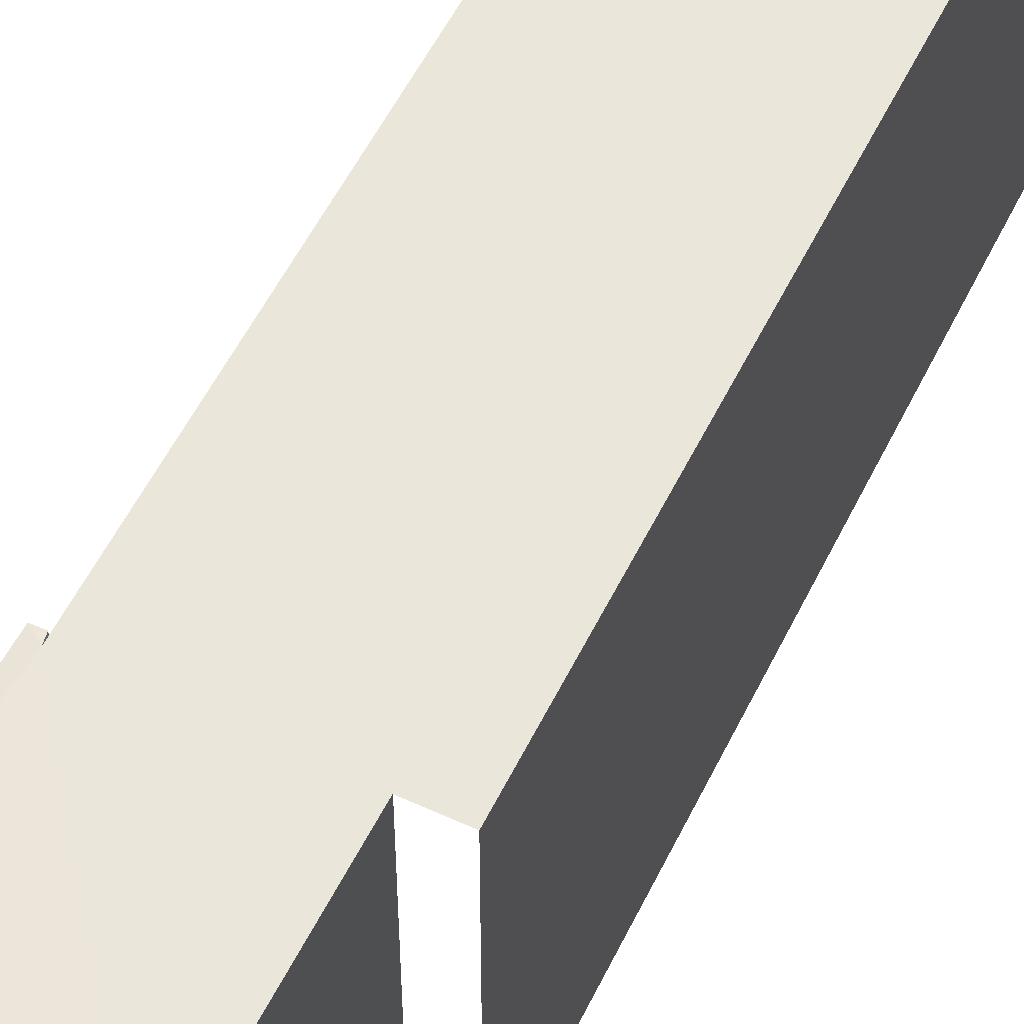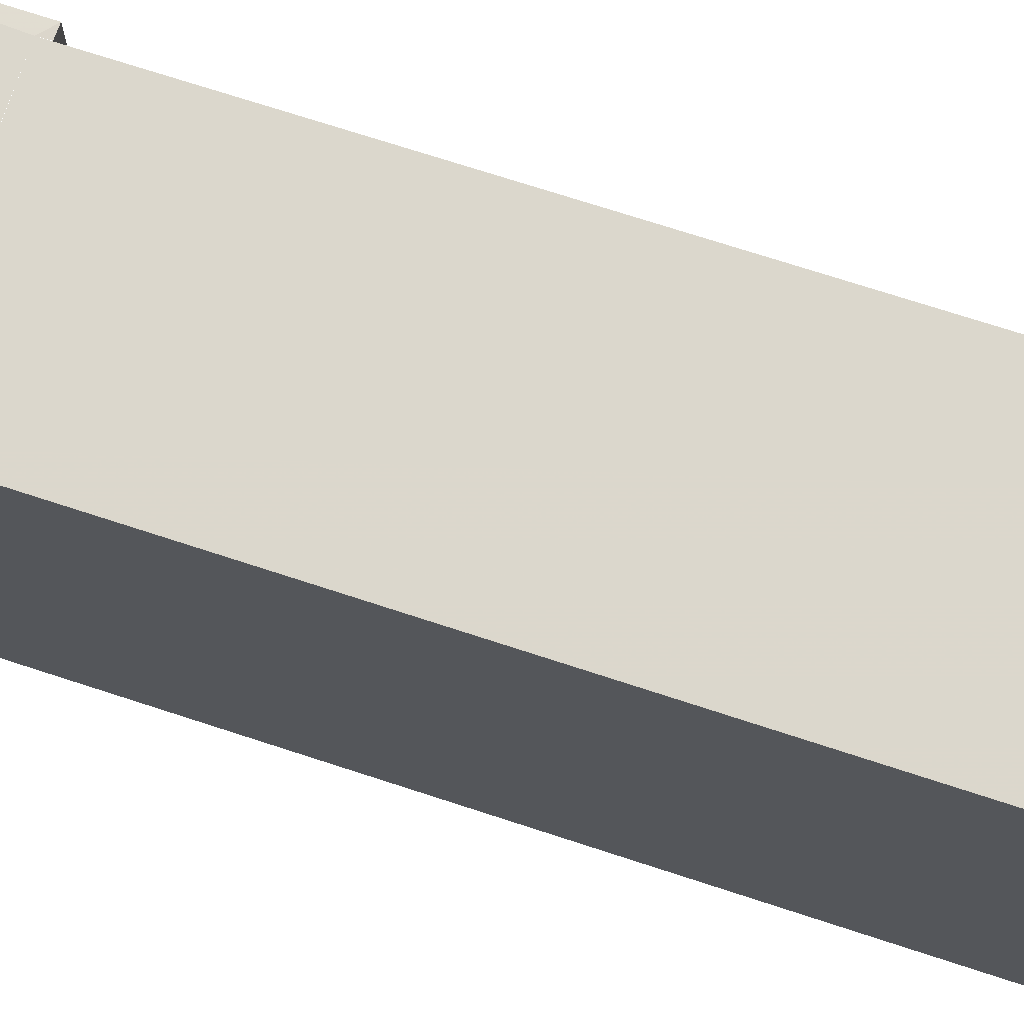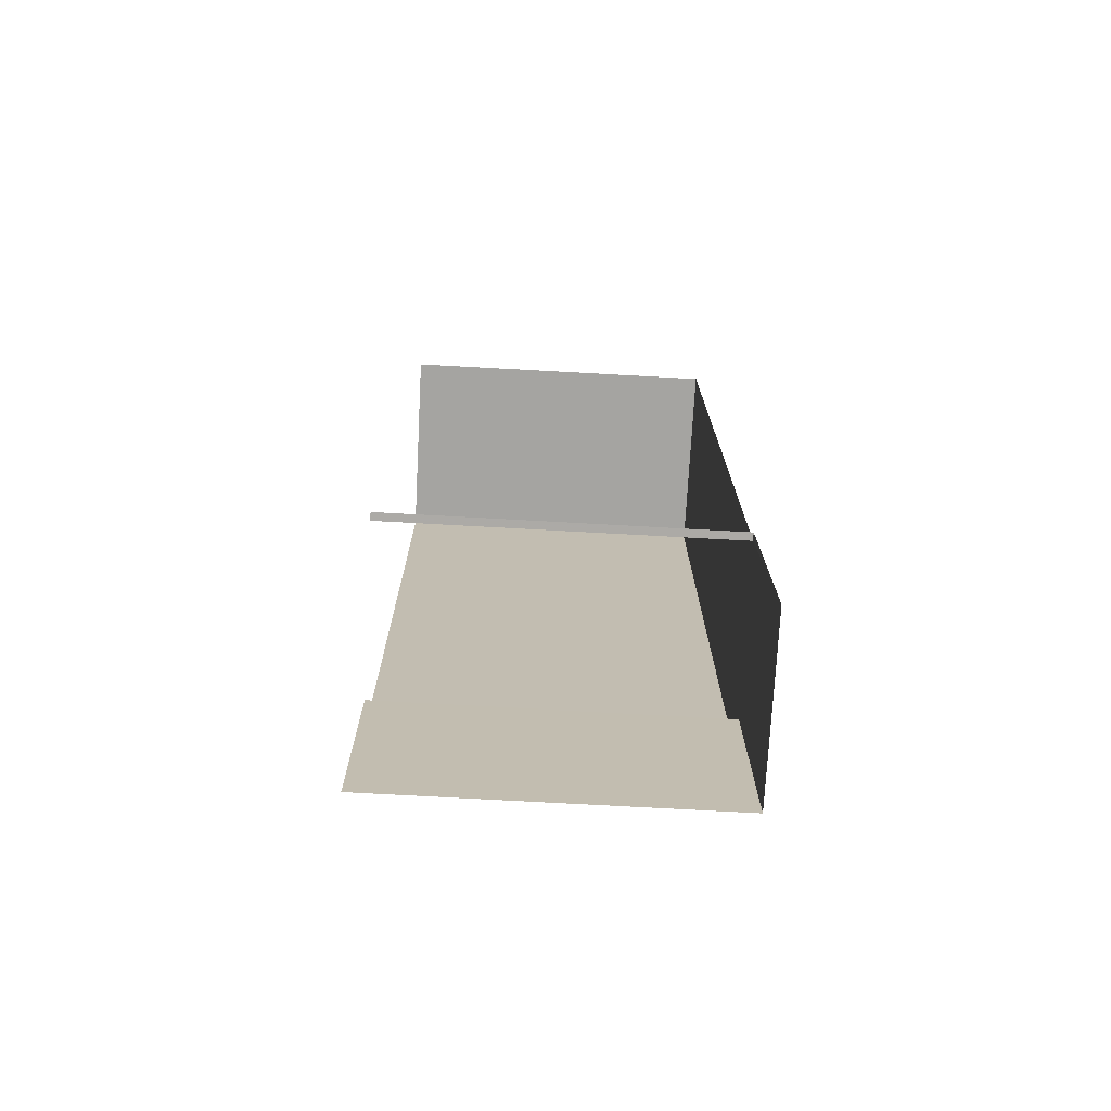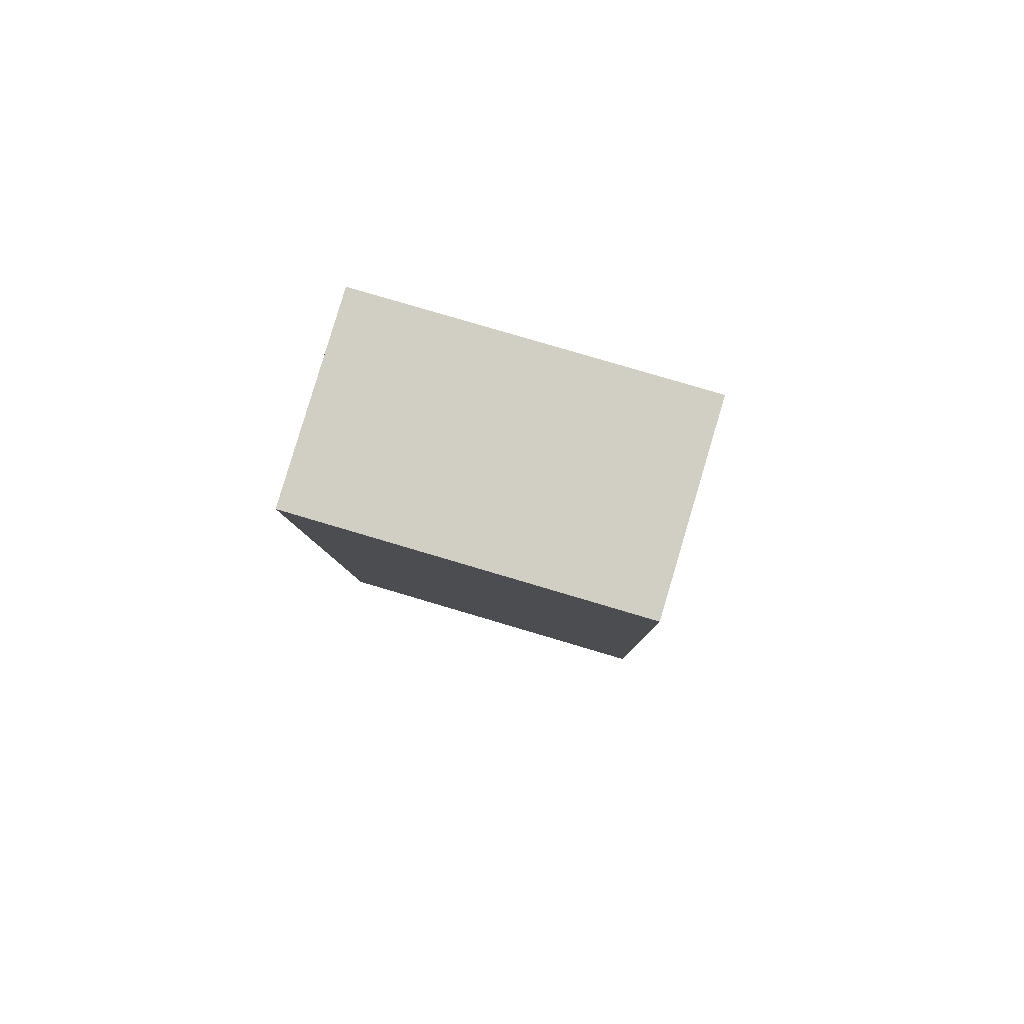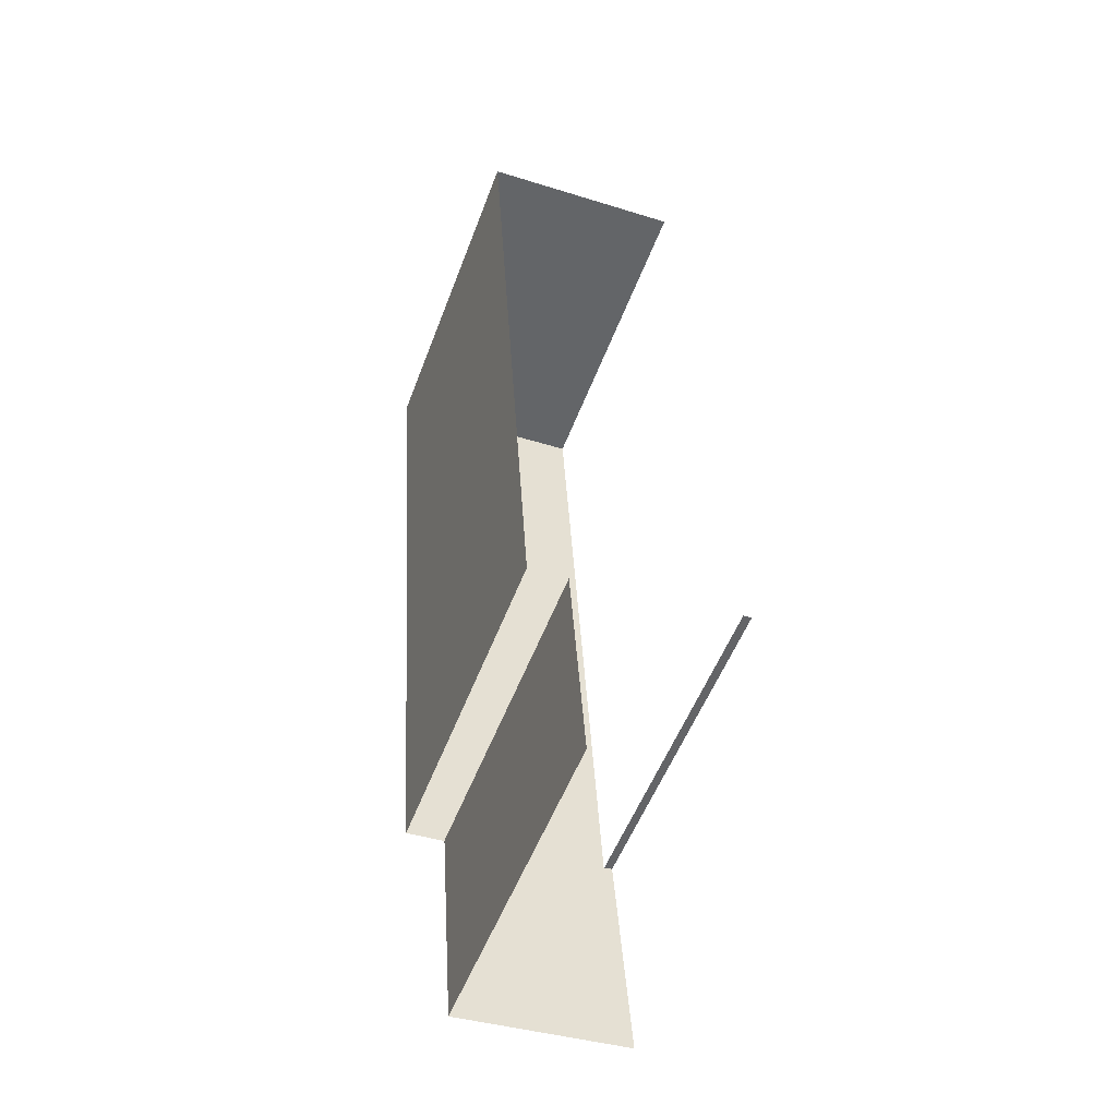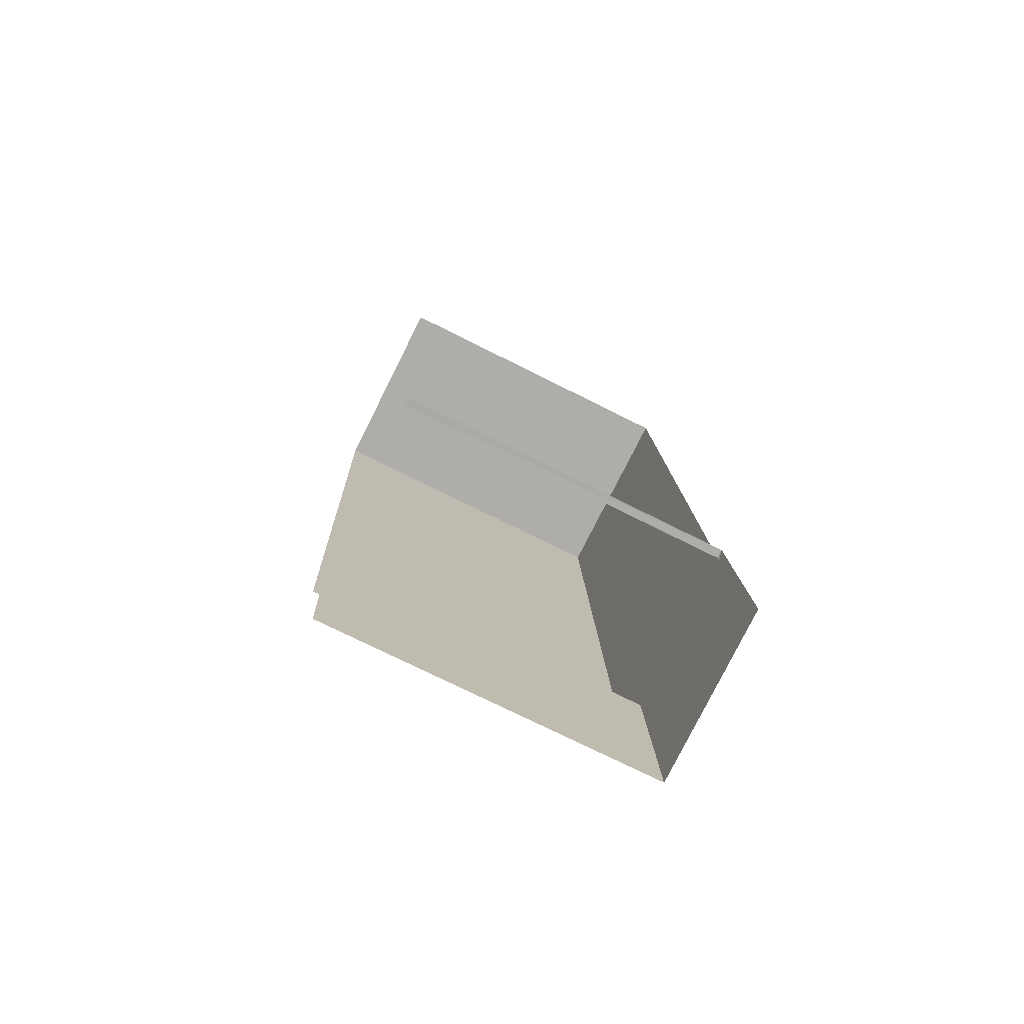
<metadata>
{"format":"obj","ext":"obj","renderer":"f3d","projection":"perspective","resolution":1024,"background":"white","views":[{"elev":54.9,"azim":22.2,"up":"+Z"},{"elev":73.2,"azim":104.5,"up":"+Z"},{"elev":-69.7,"azim":-93.1,"up":"+Y"},{"elev":79.4,"azim":106.5,"up":"+Y"},{"elev":-52.4,"azim":159.8,"up":"+Y"},{"elev":-73.8,"azim":-116.6,"up":"+Y"}]}
</metadata>
<code>
v -3.14e+05 4.154e+04 56.68
v -3.14e+05 4.154e+04 56.68
v -3.14e+05 4.153e+04 56.67
v -3.14e+05 4.153e+04 56.67
v -3.14e+05 4.153e+04 56.68
v -3.14e+05 4.153e+04 56.68
v -3.14e+05 4.152e+04 56.67
v -3.14e+05 4.152e+04 56.67
v -3.14e+05 4.154e+04 61.42
v -3.14e+05 4.153e+04 61.42
v -3.14e+05 4.153e+04 61.41
v -3.14e+05 4.154e+04 61.42
v -3.14e+05 4.153e+04 61.41
v -3.14e+05 4.153e+04 61.41
v -3.14e+05 4.152e+04 61.41
v -3.14e+05 4.152e+04 61.41
v -3.14e+05 4.153e+04 61.41
f 1 2 3
f 2 4 3
f 5 6 7
f 6 1 3
f 7 3 8
f 6 3 7
f 1 13 9
f 9 13 10
f 6 13 1
f 14 5 7
f 15 14 7
f 15 7 8
f 16 15 8
f 17 4 11
f 11 10 17
f 3 4 17
f 9 10 11
f 12 9 11
f 13 14 10
f 14 15 10
f 10 16 17
f 10 15 16
f 6 5 14
f 13 6 14
f 17 16 8
f 3 17 8
f 9 2 1
f 9 12 2
f 12 4 2
f 12 11 4

</code>
